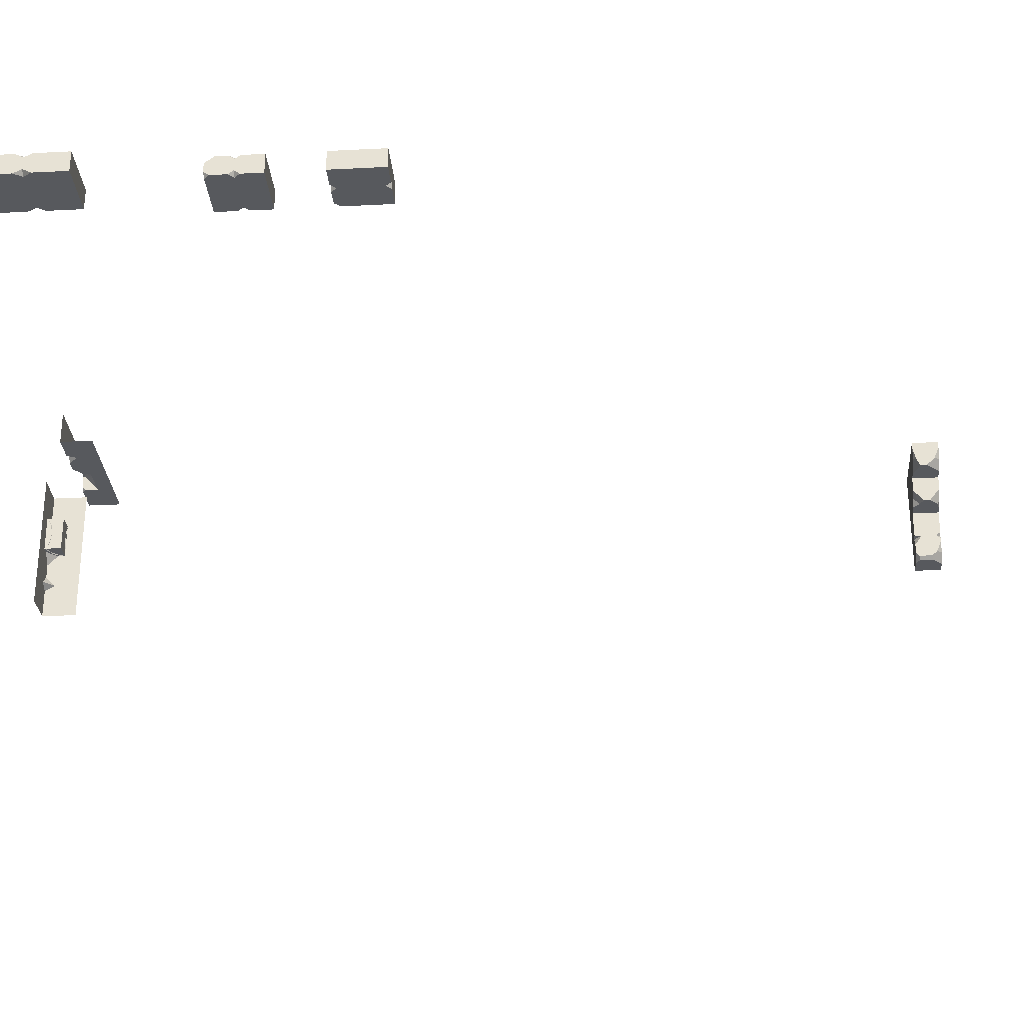
<metadata>
{"format":"obj","ext":"obj","renderer":"f3d","projection":"perspective","resolution":1024,"background":"white","views":[{"elev":-29.2,"azim":-85.7,"up":"+Y"}]}
</metadata>
<code>
g Prebatch Mesh (root) (2018 Tile with Moss UV 1-to-1 (no moss))
v -466 40 121.5
v -465.4 40 121
v -466 40.04 121
v -466 39.5 123
v -465.6 38.65 123
v -466 38.65 122.6
v -470 45.5 123
v -469.6 44.65 123
v -470 44.65 122.6
v -470 45.53 121
v -470 44.62 121.2
v -469.6 44.76 121
v -466.5 42 123
v -467.4 42 122.9
v -467.4 42.35 123
v -466 40 121.5
v -466 39.24 121
v -465.4 40 121
v -467 42 121
v -467.3 42.59 121
v -467.4 42 121.4
v -467.3 42.59 121
v -468 42.92 121
v -467.4 42 121.4
v -467.4 42 121.4
v -468 42.92 121
v -468 42 121.7
v -465.8 40 123
v -466 39.75 123
v -466 40 122.6
v -465.8 40 123
v -466 40 122.6
v -466 40.25 123
v -464 44 121
v -464 46 121
v -466 46 121
v -466 44 121
v -464 42 121
v -468 44 121
v -468 46 121
v -467 42 121
v -467.3 42.59 121
v -468 42.92 121
v -466 42 121
v -465.4 40 121
v -464 40 121
v -466 40.04 121
v -464 46 121
v -464 46 123
v -466 46 123
v -466 46 121
v -468 46 121
v -468 46 123
v -464 44 121
v -464 46 123
v -464 46 121
v -464 44 123
v -464 42 123
v -464 42 121
v -464 40 123
v -464 40 121
v -466 40.04 121
v -466 42 121
v -466 42 123
v -466 40.25 123
v -466 40 122.6
v -466 40 121.5
v -468 46 123
v -470 46 123
v -470 46 121
v -468 46 121
v -469 44 123
v -470 44 122
v -470 44.65 122.6
v -469.6 44.65 123
v -465.3 38 121
v -464 38 121
v -464 40 121
v -465.4 40 121
v -466 38.5 121
v -466 39.24 121
v -465.8 38 121.3
v -465.3 38 121
v -466 38.5 121
v -466 38.25 121.2
v -466 39.24 121
v -466 40 121.5
v -466 40 122.6
v -466 39.75 123
v -466 39.5 123
v -466 38.65 122.6
v -466 38.5 121
v -466 38.25 122.2
v -466 38.25 121.2
v -464 40 121
v -464 38 121
v -464 38 123
v -464 40 123
v -470 46 123
v -468 46 123
v -468 44 123
v -469 44 123
v -469.6 44.65 123
v -470 45.5 123
v -470 44 122
v -469 44 123
v -468 44 123
v -468 44 121
v -470 44 121.5
v -468.6 44 121
v -467.4 42.35 123
v -468 43 123
v -468 44 123
v -466.5 42 123
v -466 42 123
v -466 44 123
v -468 46 123
v -466 46 123
v -464 46 123
v -464 44 123
v -464 42 123
v -464 40 123
v -465.8 40 123
v -466 40.25 123
v -465.6 38.65 123
v -465 38 123
v -465.8 38 122.2
v -466 38.65 122.6
v -466 38.25 122.2
v -468.6 44 121
v -468 44 121
v -468 46 121
v -470 46 121
v -469.6 44.76 121
v -470 45.53 121
v -470 44.62 121.2
v -470 44 121.5
v -468.6 44 121
v -469.6 44.76 121
v -470 45.53 121
v -470 46 121
v -470 46 123
v -470 45.5 123
v -470 44.62 121.2
v -470 44.65 122.6
v -470 44 122
v -470 44 121.5
v -467.4 42 122.9
v -466.5 42 123
v -466 42 123
v -466 42 121
v -468 42 122.2
v -468 42 121.7
v -467.4 42 121.4
v -467 42 121
v -468 42.92 121
v -468 44 121
v -468 44 123
v -468 43 123
v -468 42 122.2
v -468 42 121.7
v -467.4 42 122.9
v -468 42 122.2
v -468 43 123
v -467.4 42.35 123
v -466 38.25 122.2
v -465.8 38 122.2
v -465.8 38 121.3
v -466 38.25 121.2
v -465.8 38 122.2
v -465 38 123
v -464 38 123
v -464 38 121
v -465.8 38 121.3
v -465.3 38 121
v -465.8 40 123
v -464 40 123
v -464 38 123
v -465 38 123
v -465.6 38.65 123
v -466 39.5 123
v -466 39.75 123
v -506 26.58 65
v -506 26 65.58
v -505.4 26 65
v -506 26.58 65
v -506.3 26 65
v -506 26 65.58
v -502 26 65.24
v -501.8 26 65
v -502 26.24 65
v -504.6 26 65
v -504 26 65.6
v -504 26.6 65
v -504 26 65.6
v -504 26 66
v -504 27 66
v -504 27 65
v -504 26.6 65
v -502 27 65
v -502 27 66
v -502 26 66
v -502 26 65.24
v -502 26.24 65
v -504 26 67
v -504 26 66
v -504 26 65.6
v -504.6 26 65
v -505.4 26 65
v -506 26 67
v -506 26 65.58
v -506.3 26 65
v -508 26 67
v -508 26 65
v -504 26 66
v -502 26 67
v -502 26 66
v -500 26 67
v -500 26 66
v -501.8 26 65
v -502 26 65.24
v -500 26 65
v -508 26 65
v -506.3 26 65
v -506 26.58 65
v -508 28 65
v -506 28 65
v -504 27 65
v -504 28 65
v -502 28 65
v -504 26.6 65
v -504.6 26 65
v -505.4 26 65
v -502 27 65
v -500 28 65
v -500 27 65
v -500 26 65
v -502 26.24 65
v -501.8 26 65
v -502 27 66
v -504 27 66
v -504 26 66
v -502 26 66
v -504 27 65
v -504 27 66
v -502 27 66
v -502 27 65
v -503.6 26.14 66.04
v -504 26.13 65.74
v -504 26.01 66.02
v -503.6 26.36 65.77
v -503.1 26.22 66.04
v -504 26.44 65.35
v -503.1 26.4 65.81
v -502.5 26.19 66.02
v -503.6 26.64 65.44
v -504.1 27.02 65.08
v -503.6 27.02 65.29
v -503 26.64 65.5
v -503 27.03 65.36
v -502.5 26.39 65.81
v -502 26.03 66.02
v -502 26.3 65.76
v -502.5 26.65 65.53
v -502.5 27.03 65.29
v -502 26.58 65.48
v -502 27.02 65.02
v -507.5 46.25 81.39
v -507.5 45.96 81
v -507.1 46.25 81
v -507.5 45.05 81
v -507.5 44.75 81.4
v -507.1 44.75 81
v -507.5 46.25 81.39
v -507.9 46.25 81
v -507.5 45.96 81
v -505.5 45.96 83
v -505.5 46.25 83.39
v -505.9 46.25 83
v -505.5 45.04 81
v -505.9 44.75 81
v -505.5 44.75 81.39
v -505.5 46.25 84.61
v -505.5 45.96 85
v -505.9 46.25 85
v -505.5 45.96 83
v -505.9 46.25 83
v -505.5 46.25 82.61
v -506.2 46.25 81
v -505.5 45.73 81
v -505.5 46.25 81.7
v -507.5 45.05 81
v -507.9 44.75 81
v -507.5 44.75 81.4
v -507.5 44.75 84.6
v -507.9 44.75 85
v -507.5 45.05 85
v -507.5 44.75 84.6
v -507.5 45.05 85
v -507.1 44.75 85
v -509.5 44.75 83
v -509.5 44.75 81
v -509.5 46.25 81
v -509.5 46.25 83
v -505.5 46.25 81.7
v -505.5 45.73 81
v -505.5 45.04 81
v -505.5 44.75 81.39
v -505.5 44.75 83
v -505.5 46.25 82.61
v -505.5 45.96 83
v -507.5 45.05 81
v -507.1 44.75 81
v -505.9 44.75 81
v -505.5 45.04 81
v -505.5 45.73 81
v -507.5 45.96 81
v -506.2 46.25 81
v -507.1 46.25 81
v -507.9 44.75 81
v -509.5 44.75 81
v -509.5 44.75 83
v -507.5 44.75 83
v -509.5 44.75 85
v -507.5 44.75 81.4
v -507.9 44.75 85
v -507.1 44.75 81
v -507.5 44.75 84.6
v -505.5 44.75 83
v -505.9 44.75 81
v -505.5 44.75 81.39
v -507.1 44.75 85
v -505.5 44.75 85
v -505.9 46.25 83
v -505.5 46.25 83.39
v -505.5 46.25 84.61
v -505.9 46.25 85
v -507.5 46.25 83
v -507.5 46.25 85
v -509.5 46.25 85
v -509.5 46.25 83
v -509.5 46.25 81
v -507.9 46.25 81
v -507.5 46.25 81.39
v -505.9 46.25 83
v -507.5 46.25 83
v -507.5 46.25 81.39
v -507.1 46.25 81
v -506.2 46.25 81
v -505.5 46.25 81.7
v -505.5 46.25 82.61
v -505.5 46.25 83.39
v -505.5 45.96 83
v -505.5 44.75 83
v -505.5 44.75 85
v -505.5 46.25 84.61
v -505.5 45.96 85
v -505.5 45.96 85
v -505.5 44.75 85
v -507.1 44.75 85
v -507.5 45.05 85
v -507.5 46.25 85
v -505.9 46.25 85
v -507.9 44.75 85
v -509.5 44.75 85
v -509.5 46.25 85
v -507.5 45.05 85
v -507.5 46.25 85
v -509.5 46.25 83
v -509.5 46.25 85
v -509.5 44.75 85
v -509.5 44.75 83
v -509.5 46.25 81
v -509.5 44.75 81
v -507.9 44.75 81
v -507.5 45.05 81
v -507.5 45.96 81
v -507.9 46.25 81
v -509.1 46.25 75
v -509.5 45.96 75
v -509.5 46.25 74.61
v -509.5 45.05 75
v -509.1 44.75 75
v -509.5 44.75 74.6
v -509.1 46.25 75
v -509.5 46.25 75.39
v -509.5 45.96 75
v -507.5 45.96 73
v -507.1 46.25 73
v -507.5 46.25 73.39
v -509.5 45.04 73
v -509.5 44.75 73.39
v -509.1 44.75 73
v -505.9 46.25 73
v -505.5 45.96 73
v -505.5 46.25 73.39
v -507.5 45.96 73
v -507.5 46.25 73.39
v -507.9 46.25 73
v -509.5 46.25 73.7
v -509.5 45.73 73
v -508.8 46.25 73
v -509.5 45.05 75
v -509.5 44.75 75.4
v -509.1 44.75 75
v -505.9 44.75 75
v -505.5 44.75 75.4
v -505.5 45.05 75
v -505.9 44.75 75
v -505.5 45.05 75
v -505.5 44.75 74.6
v -507.5 44.75 77
v -509.5 44.75 77
v -509.5 46.25 77
v -507.5 46.25 77
v -508.8 46.25 73
v -509.5 45.73 73
v -509.5 45.04 73
v -509.1 44.75 73
v -507.5 44.75 73
v -507.9 46.25 73
v -507.5 45.96 73
v -509.5 45.05 75
v -509.5 44.75 74.6
v -509.5 44.75 73.39
v -509.5 45.04 73
v -509.5 45.73 73
v -509.5 45.96 75
v -509.5 46.25 73.7
v -509.5 46.25 74.61
v -509.5 44.75 75.4
v -509.5 44.75 77
v -507.5 44.75 77
v -507.5 44.75 75
v -505.5 44.75 77
v -509.1 44.75 75
v -505.5 44.75 75.4
v -509.5 44.75 74.6
v -505.9 44.75 75
v -507.5 44.75 73
v -509.5 44.75 73.39
v -509.1 44.75 73
v -505.5 44.75 74.6
v -505.5 44.75 73
v -507.5 46.25 73.39
v -507.1 46.25 73
v -505.9 46.25 73
v -505.5 46.25 73.39
v -507.5 46.25 75
v -505.5 46.25 75
v -505.5 46.25 77
v -507.5 46.25 77
v -509.5 46.25 77
v -509.5 46.25 75.39
v -509.1 46.25 75
v -507.5 46.25 73.39
v -507.5 46.25 75
v -509.1 46.25 75
v -509.5 46.25 74.61
v -509.5 46.25 73.7
v -508.8 46.25 73
v -507.9 46.25 73
v -507.1 46.25 73
v -507.5 45.96 73
v -507.5 44.75 73
v -505.5 44.75 73
v -505.9 46.25 73
v -505.5 45.96 73
v -505.5 45.96 73
v -505.5 44.75 73
v -505.5 44.75 74.6
v -505.5 45.05 75
v -505.5 46.25 75
v -505.5 46.25 73.39
v -505.5 44.75 75.4
v -505.5 44.75 77
v -505.5 46.25 77
v -505.5 45.05 75
v -505.5 46.25 75
v -507.5 46.25 77
v -505.5 46.25 77
v -505.5 44.75 77
v -507.5 44.75 77
v -509.5 46.25 77
v -509.5 44.75 77
v -509.5 44.75 75.4
v -509.5 45.05 75
v -509.5 45.96 75
v -509.5 46.25 75.39
v -515.1 42.5 63
v -515.5 42.21 63
v -515.5 42.5 62.41
v -515.5 41.3 63
v -515.1 41 63
v -515.5 41 62.4
v -515.1 42.5 63
v -515.5 42.5 63.59
v -515.5 42.21 63
v -513.5 42.21 60
v -513.1 42.5 60
v -513.5 42.5 60.59
v -515.5 41.29 60
v -515.5 41 60.59
v -515.1 41 60
v -511.9 42.5 60
v -511.5 42.21 60
v -511.5 42.5 60.59
v -513.5 42.21 60
v -513.5 42.5 60.59
v -513.9 42.5 60
v -515.5 42.5 61.05
v -515.5 41.98 60
v -514.8 42.5 60
v -515.5 41.3 63
v -515.5 41 63.6
v -515.1 41 63
v -511.9 41 63
v -511.5 41 63.6
v -511.5 41.3 63
v -511.9 41 63
v -511.5 41.3 63
v -511.5 41 62.4
v -513.5 41 66
v -515.5 41 66
v -515.5 42.5 66
v -513.5 42.5 66
v -514.8 42.5 60
v -515.5 41.98 60
v -515.5 41.29 60
v -515.1 41 60
v -513.5 41 60
v -513.9 42.5 60
v -513.5 42.21 60
v -515.5 41.3 63
v -515.5 41 62.4
v -515.5 41 60.59
v -515.5 41.29 60
v -515.5 41.98 60
v -515.5 42.21 63
v -515.5 42.5 61.05
v -515.5 42.5 62.41
v -515.5 41 63.6
v -515.5 41 66
v -513.5 41 66
v -513.5 41 63
v -511.5 41 66
v -515.1 41 63
v -511.5 41 63.6
v -515.5 41 62.4
v -511.9 41 63
v -513.5 41 60
v -515.5 41 60.59
v -515.1 41 60
v -511.5 41 62.4
v -511.5 41 60
v -513.5 42.5 60.59
v -513.1 42.5 60
v -511.9 42.5 60
v -511.5 42.5 60.59
v -513.5 42.5 63
v -511.5 42.5 63
v -511.5 42.5 66
v -513.5 42.5 66
v -515.5 42.5 66
v -515.5 42.5 63.59
v -515.1 42.5 63
v -513.5 42.5 60.59
v -513.5 42.5 63
v -515.1 42.5 63
v -515.5 42.5 62.41
v -515.5 42.5 61.05
v -514.8 42.5 60
v -513.9 42.5 60
v -513.1 42.5 60
v -513.5 42.21 60
v -513.5 41 60
v -511.5 41 60
v -511.9 42.5 60
v -511.5 42.21 60
v -511.5 42.21 60
v -511.5 41 60
v -511.5 41 62.4
v -511.5 41.3 63
v -511.5 42.5 63
v -511.5 42.5 60.59
v -511.5 41 63.6
v -511.5 41 66
v -511.5 42.5 66
v -511.5 41.3 63
v -511.5 42.5 63
v -513.5 42.5 66
v -511.5 42.5 66
v -511.5 41 66
v -513.5 41 66
v -515.5 42.5 66
v -515.5 41 66
v -515.5 41 63.6
v -515.5 41.3 63
v -515.5 42.21 63
v -515.5 42.5 63.59
v -508.6 16 65
v -508 16 65.58
v -508 16.58 65
v -508.6 16 65
v -508 15.65 65
v -508 16 65.58
v -508 20 65.24
v -508 20.24 65
v -508.2 20 65
v -508 17.4 65
v -508 18 65.6
v -508.6 18 65
v -508 18 65.6
v -508 18 66
v -509 18 66
v -509 18 65
v -508.6 18 65
v -509 20 65
v -509 20 66
v -508 20 66
v -508 20 65.24
v -508.2 20 65
v -508 18 67
v -508 18 66
v -508 18 65.6
v -508 17.4 65
v -508 16.58 65
v -508 16 67
v -508 16 65.58
v -508 15.65 65
v -508 14 67
v -508 14 65
v -508 18 66
v -508 20 67
v -508 20 66
v -508 22 67
v -508 22 66
v -508 20.24 65
v -508 20 65.24
v -508 22 65
v -508 14 65
v -508 15.65 65
v -508.6 16 65
v -510 14 65
v -510 16 65
v -509 18 65
v -510 18 65
v -510 20 65
v -508.6 18 65
v -508 17.4 65
v -508 16.58 65
v -509 20 65
v -510 22 65
v -509 22 65
v -508 22 65
v -508.2 20 65
v -508 20.24 65
v -509 20 66
v -509 18 66
v -508 18 66
v -508 20 66
v -509 18 65
v -509 18 66
v -509 20 66
v -509 20 65
v -508.1 18.42 66.04
v -508.1 17.96 65.74
v -508 17.96 66.02
v -508.4 18.42 65.77
v -508.2 18.93 66.04
v -508.4 17.95 65.35
v -508.4 18.95 65.81
v -508.2 19.48 66.02
v -508.6 18.43 65.44
v -509 17.95 65.08
v -509 18.44 65.29
v -508.6 18.98 65.5
v -509 18.98 65.36
v -508.4 19.49 65.81
v -508 20.01 66.02
v -508.3 20.03 65.76
v -508.6 19.51 65.53
v -509 19.53 65.29
v -508.6 20.03 65.48
v -509 20.02 65.02
g Prebatch Mesh (root) (2018 Tile with Moss UV 1-to-1 (no moss))_0
f 3 2 1
f 6 5 4
f 9 8 7
f 12 11 10
f 15 14 13
f 18 17 16
f 21 20 19
f 24 23 22
f 27 26 25
f 30 29 28
f 33 32 31
f 36 35 34
f 37 36 34
f 34 38 37
f 37 39 36
f 39 40 36
f 41 39 37
f 41 42 39
f 42 43 39
f 37 44 41
f 38 44 37
f 45 44 38
f 38 46 45
f 45 47 44
f 50 49 48
f 51 50 48
f 51 52 50
f 52 53 50
f 56 55 54
f 55 57 54
f 57 58 54
f 58 59 54
f 58 60 59
f 60 61 59
f 64 63 62
f 62 65 64
f 62 66 65
f 62 67 66
f 70 69 68
f 71 70 68
f 74 73 72
f 75 74 72
f 78 77 76
f 76 79 78
f 76 80 79
f 80 81 79
f 84 83 82
f 85 84 82
f 88 87 86
f 86 89 88
f 86 90 89
f 86 91 90
f 86 92 91
f 92 93 91
f 92 94 93
f 97 96 95
f 98 97 95
f 101 100 99
f 99 102 101
f 99 103 102
f 99 104 103
f 107 106 105
f 105 108 107
f 105 109 108
f 109 110 108
f 113 112 111
f 113 111 114
f 113 114 115
f 115 116 113
f 117 113 116
f 118 117 116
f 118 116 119
f 116 120 119
f 116 115 120
f 115 121 120
f 122 121 115
f 115 123 122
f 115 124 123
f 127 126 125
f 125 128 127
f 128 129 127
f 132 131 130
f 130 133 132
f 130 134 133
f 134 135 133
f 138 137 136
f 139 138 136
f 142 141 140
f 140 143 142
f 140 144 143
f 144 145 143
f 144 146 145
f 144 147 146
f 150 149 148
f 148 151 150
f 148 152 151
f 152 153 151
f 153 154 151
f 154 155 151
f 158 157 156
f 156 159 158
f 156 160 159
f 156 161 160
f 164 163 162
f 165 164 162
f 168 167 166
f 169 168 166
f 172 171 170
f 170 173 172
f 170 174 173
f 174 175 173
f 178 177 176
f 176 179 178
f 176 180 179
f 176 181 180
f 176 182 181
f 185 184 183
f 188 187 186
f 191 190 189
f 194 193 192
f 197 196 195
f 195 198 197
f 195 199 198
f 202 201 200
f 200 203 202
f 200 204 203
f 207 206 205
f 208 207 205
f 209 208 205
f 209 205 210
f 210 211 209
f 212 211 210
f 212 210 213
f 213 214 212
f 216 205 215
f 217 216 215
f 218 216 217
f 219 218 217
f 220 219 217
f 217 221 220
f 220 222 219
f 225 224 223
f 225 223 226
f 226 227 225
f 228 225 227
f 227 229 228
f 228 229 230
f 228 231 225
f 231 232 225
f 232 233 225
f 234 228 230
f 234 230 235
f 236 234 235
f 234 236 237
f 237 238 234
f 237 239 238
f 242 241 240
f 243 242 240
f 246 245 244
f 247 246 244
f 250 249 248
f 249 251 248
f 248 251 252
f 249 253 251
f 251 254 252
f 252 254 255
f 253 256 251
f 251 256 254
f 253 257 256
f 257 258 256
f 256 258 259
f 256 259 254
f 258 260 259
f 254 261 255
f 254 259 261
f 255 261 262
f 261 263 262
f 259 260 264
f 259 264 261
f 261 264 263
f 260 265 264
f 264 266 263
f 264 265 266
f 265 267 266
f 270 269 268
f 273 272 271
f 276 275 274
f 279 278 277
f 282 281 280
f 285 284 283
f 288 287 286
f 291 290 289
f 294 293 292
f 297 296 295
f 300 299 298
f 303 302 301
f 304 303 301
f 307 306 305
f 305 308 307
f 305 309 308
f 305 310 309
f 310 311 309
f 314 313 312
f 312 315 314
f 312 316 315
f 312 317 316
f 317 318 316
f 317 319 318
f 322 321 320
f 320 323 322
f 324 322 323
f 320 325 323
f 323 326 324
f 323 325 327
f 323 328 326
f 327 329 323
f 328 323 329
f 327 330 329
f 330 331 329
f 329 332 328
f 329 333 332
f 336 335 334
f 337 336 334
f 337 334 338
f 338 339 337
f 340 339 338
f 341 340 338
f 342 341 338
f 338 343 342
f 338 344 343
f 347 346 345
f 345 348 347
f 345 349 348
f 345 350 349
f 345 351 350
f 354 353 352
f 352 355 354
f 352 356 355
f 356 357 355
f 360 359 358
f 358 361 360
f 358 362 361
f 358 363 362
f 366 365 364
f 364 367 366
f 367 368 366
f 371 370 369
f 372 371 369
f 375 374 373
f 373 376 375
f 373 377 376
f 373 378 377
f 381 380 379
f 384 383 382
f 387 386 385
f 390 389 388
f 393 392 391
f 396 395 394
f 399 398 397
f 402 401 400
f 405 404 403
f 408 407 406
f 411 410 409
f 414 413 412
f 415 414 412
f 418 417 416
f 416 419 418
f 416 420 419
f 416 421 420
f 421 422 420
f 425 424 423
f 423 426 425
f 423 427 426
f 423 428 427
f 428 429 427
f 428 430 429
f 433 432 431
f 431 434 433
f 435 433 434
f 431 436 434
f 434 437 435
f 434 436 438
f 434 439 437
f 438 440 434
f 439 434 440
f 438 441 440
f 441 442 440
f 440 443 439
f 440 444 443
f 447 446 445
f 448 447 445
f 448 445 449
f 449 450 448
f 451 450 449
f 452 451 449
f 453 452 449
f 449 454 453
f 449 455 454
f 458 457 456
f 456 459 458
f 456 460 459
f 456 461 460
f 456 462 461
f 465 464 463
f 463 466 465
f 463 467 466
f 467 468 466
f 471 470 469
f 469 472 471
f 469 473 472
f 469 474 473
f 477 476 475
f 475 478 477
f 478 479 477
f 482 481 480
f 483 482 480
f 486 485 484
f 484 487 486
f 484 488 487
f 484 489 488
f 492 491 490
f 495 494 493
f 498 497 496
f 501 500 499
f 504 503 502
f 507 506 505
f 510 509 508
f 513 512 511
f 516 515 514
f 519 518 517
f 522 521 520
f 525 524 523
f 526 525 523
f 529 528 527
f 527 530 529
f 527 531 530
f 527 532 531
f 532 533 531
f 536 535 534
f 534 537 536
f 534 538 537
f 534 539 538
f 539 540 538
f 539 541 540
f 544 543 542
f 542 545 544
f 546 544 545
f 542 547 545
f 545 548 546
f 545 547 549
f 545 550 548
f 549 551 545
f 550 545 551
f 549 552 551
f 552 553 551
f 551 554 550
f 551 555 554
f 558 557 556
f 559 558 556
f 559 556 560
f 560 561 559
f 562 561 560
f 563 562 560
f 564 563 560
f 560 565 564
f 560 566 565
f 569 568 567
f 567 570 569
f 567 571 570
f 567 572 571
f 567 573 572
f 576 575 574
f 574 577 576
f 574 578 577
f 578 579 577
f 582 581 580
f 580 583 582
f 580 584 583
f 580 585 584
f 588 587 586
f 586 589 588
f 589 590 588
f 593 592 591
f 594 593 591
f 597 596 595
f 595 598 597
f 595 599 598
f 595 600 599
f 603 602 601
f 606 605 604
f 609 608 607
f 612 611 610
f 615 614 613
f 613 616 615
f 613 617 616
f 620 619 618
f 618 621 620
f 618 622 621
f 625 624 623
f 626 625 623
f 627 626 623
f 627 623 628
f 628 629 627
f 630 629 628
f 630 628 631
f 631 632 630
f 634 623 633
f 635 634 633
f 636 634 635
f 637 636 635
f 638 637 635
f 635 639 638
f 638 640 637
f 643 642 641
f 643 641 644
f 644 645 643
f 646 643 645
f 645 647 646
f 646 647 648
f 646 649 643
f 649 650 643
f 650 651 643
f 652 646 648
f 652 648 653
f 654 652 653
f 652 654 655
f 655 656 652
f 655 657 656
f 660 659 658
f 661 660 658
f 664 663 662
f 665 664 662
f 668 667 666
f 667 669 666
f 666 669 670
f 667 671 669
f 669 672 670
f 670 672 673
f 671 674 669
f 669 674 672
f 671 675 674
f 675 676 674
f 674 676 677
f 674 677 672
f 676 678 677
f 672 679 673
f 672 677 679
f 673 679 680
f 679 681 680
f 677 678 682
f 677 682 679
f 679 682 681
f 678 683 682
f 682 684 681
f 682 683 684
f 683 685 684

</code>
